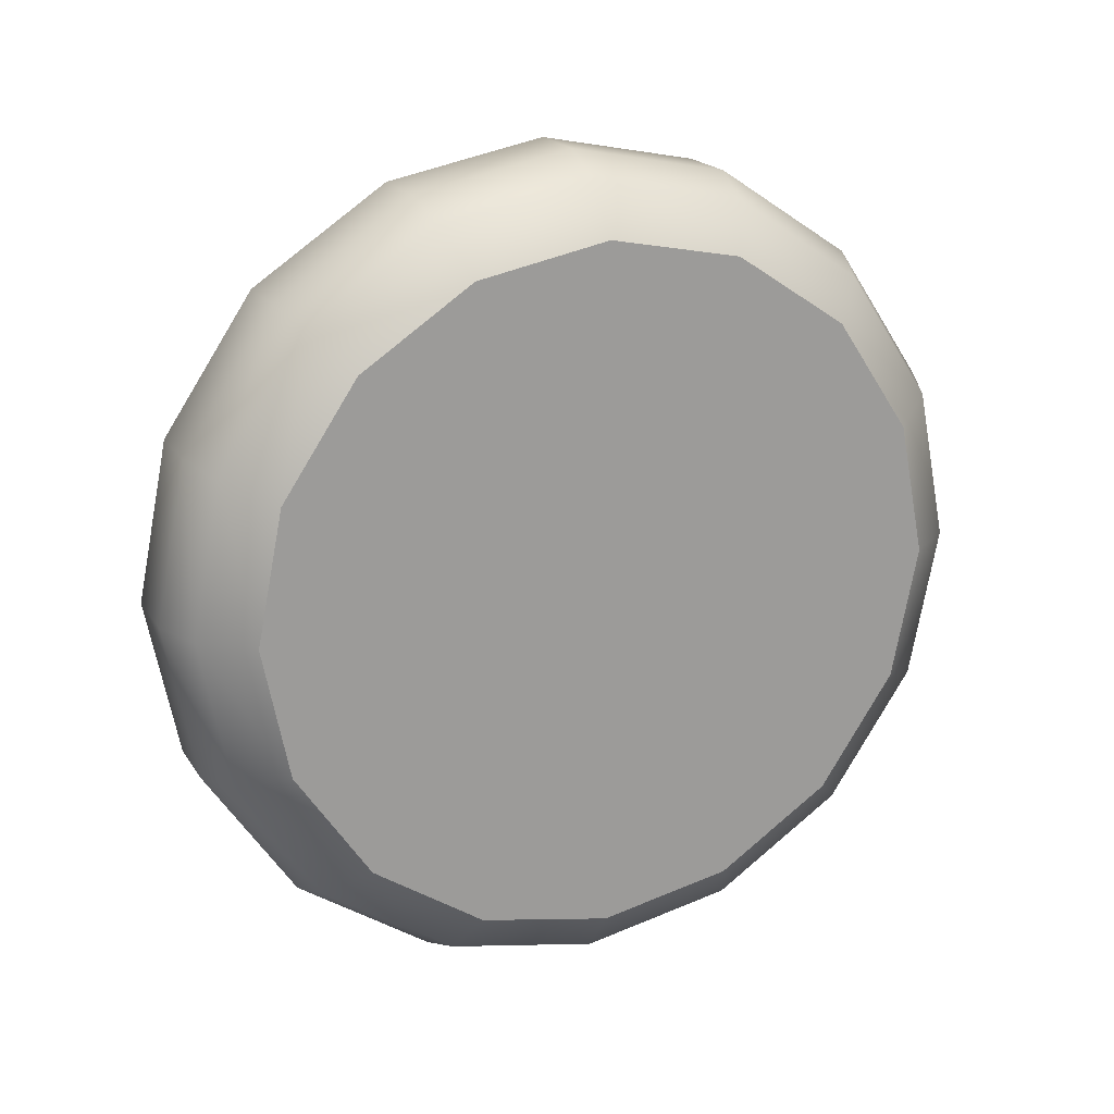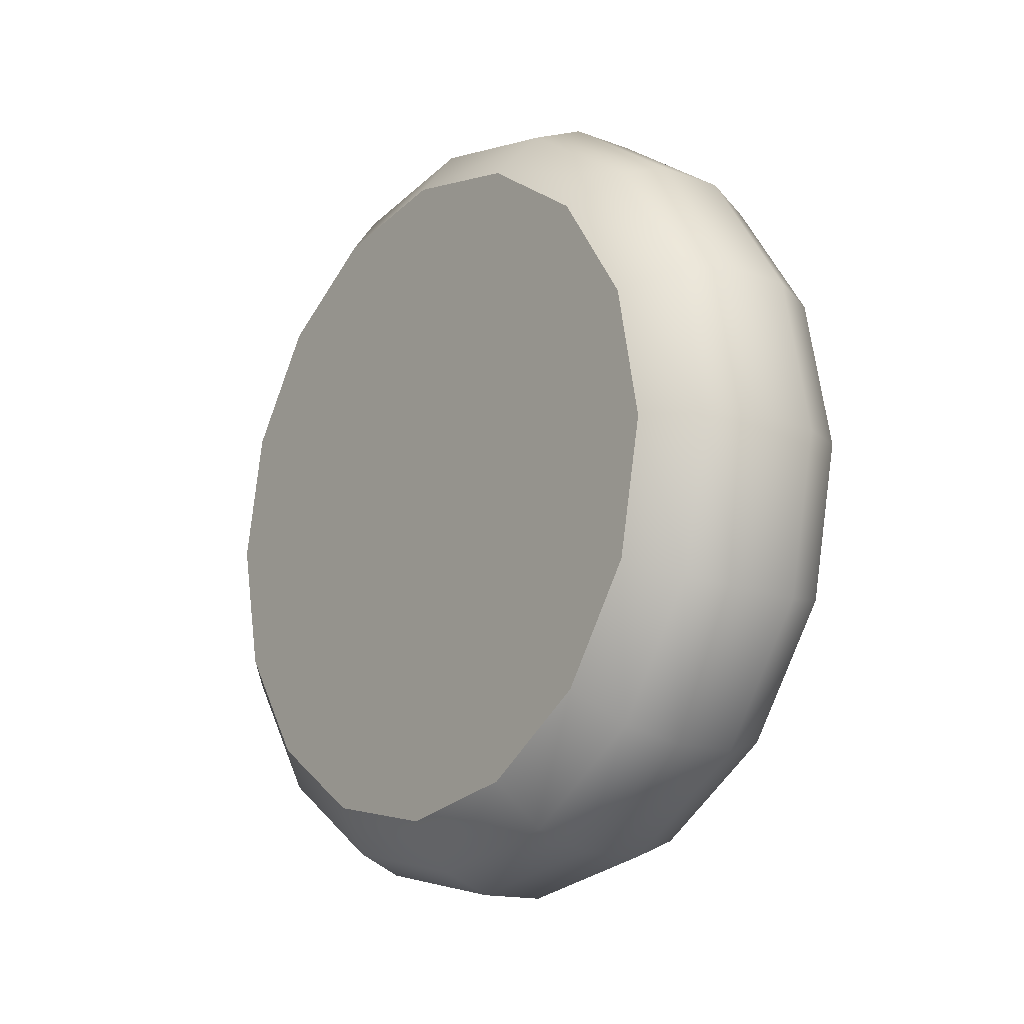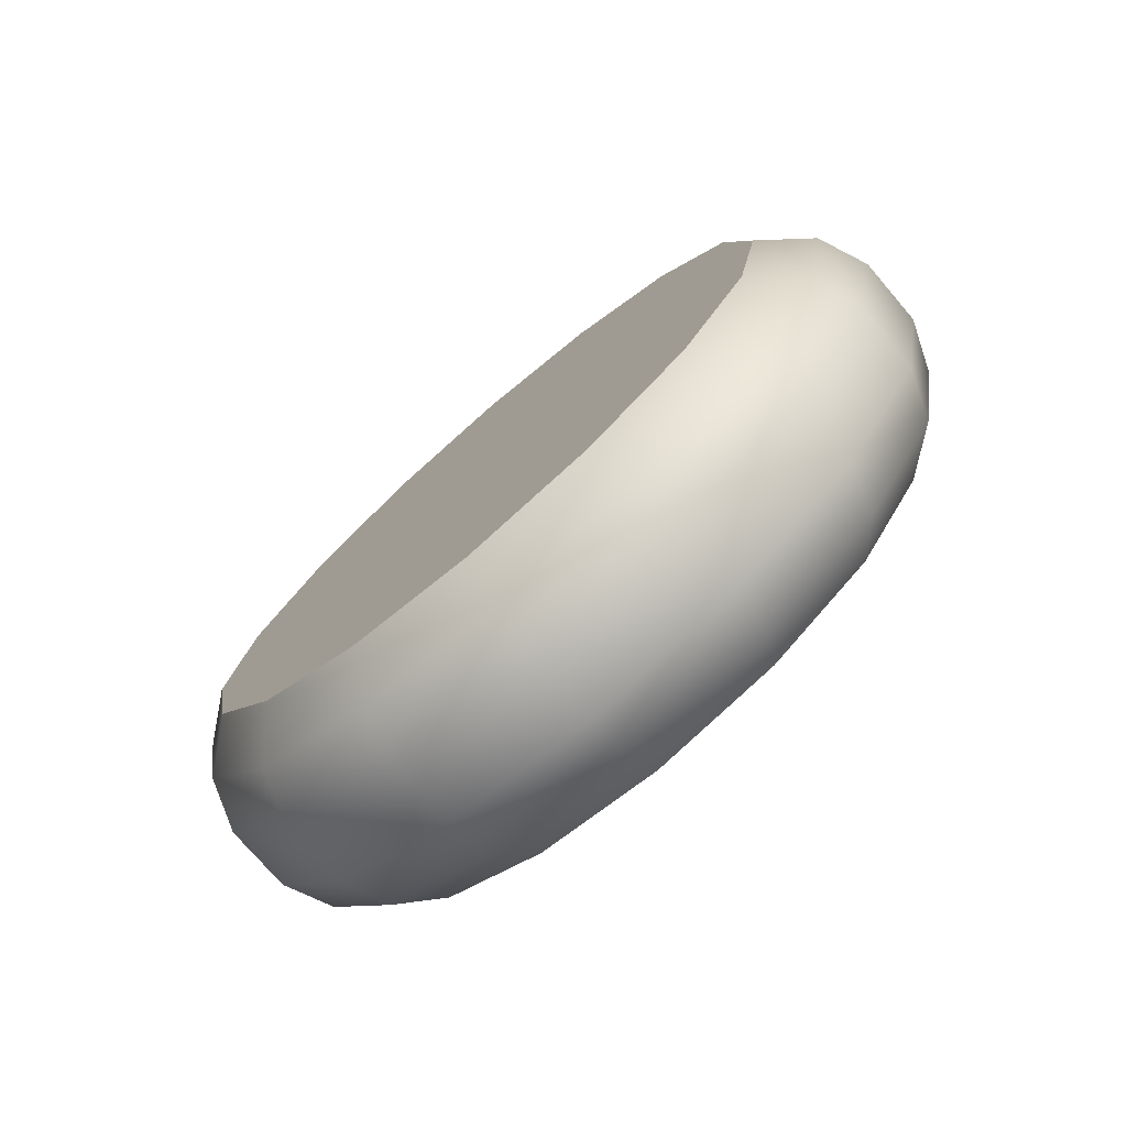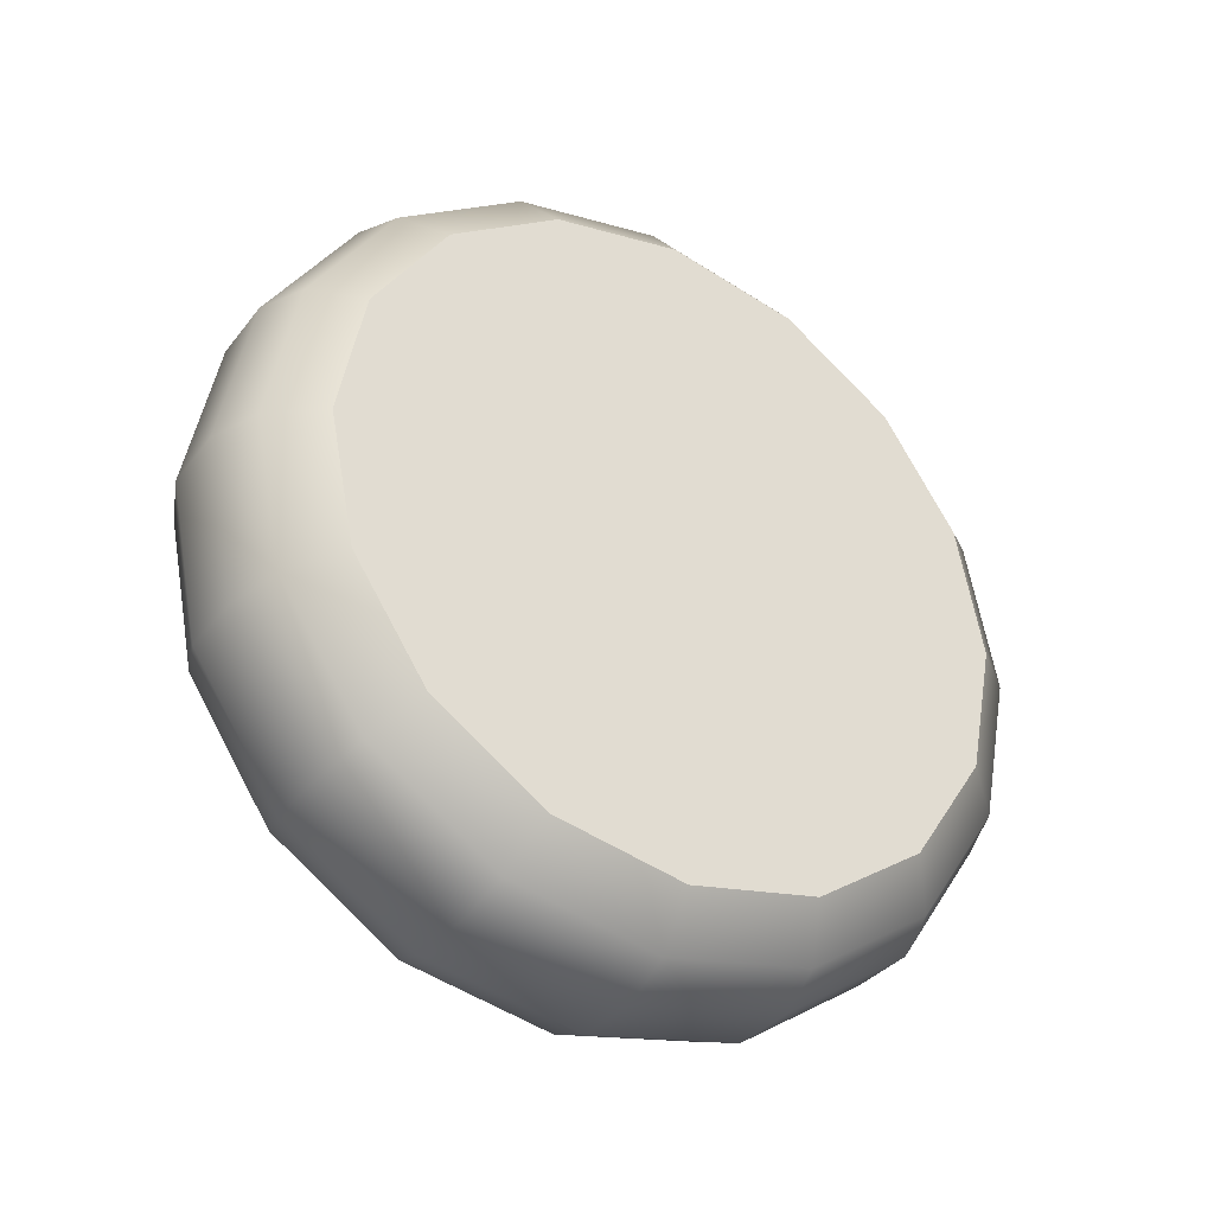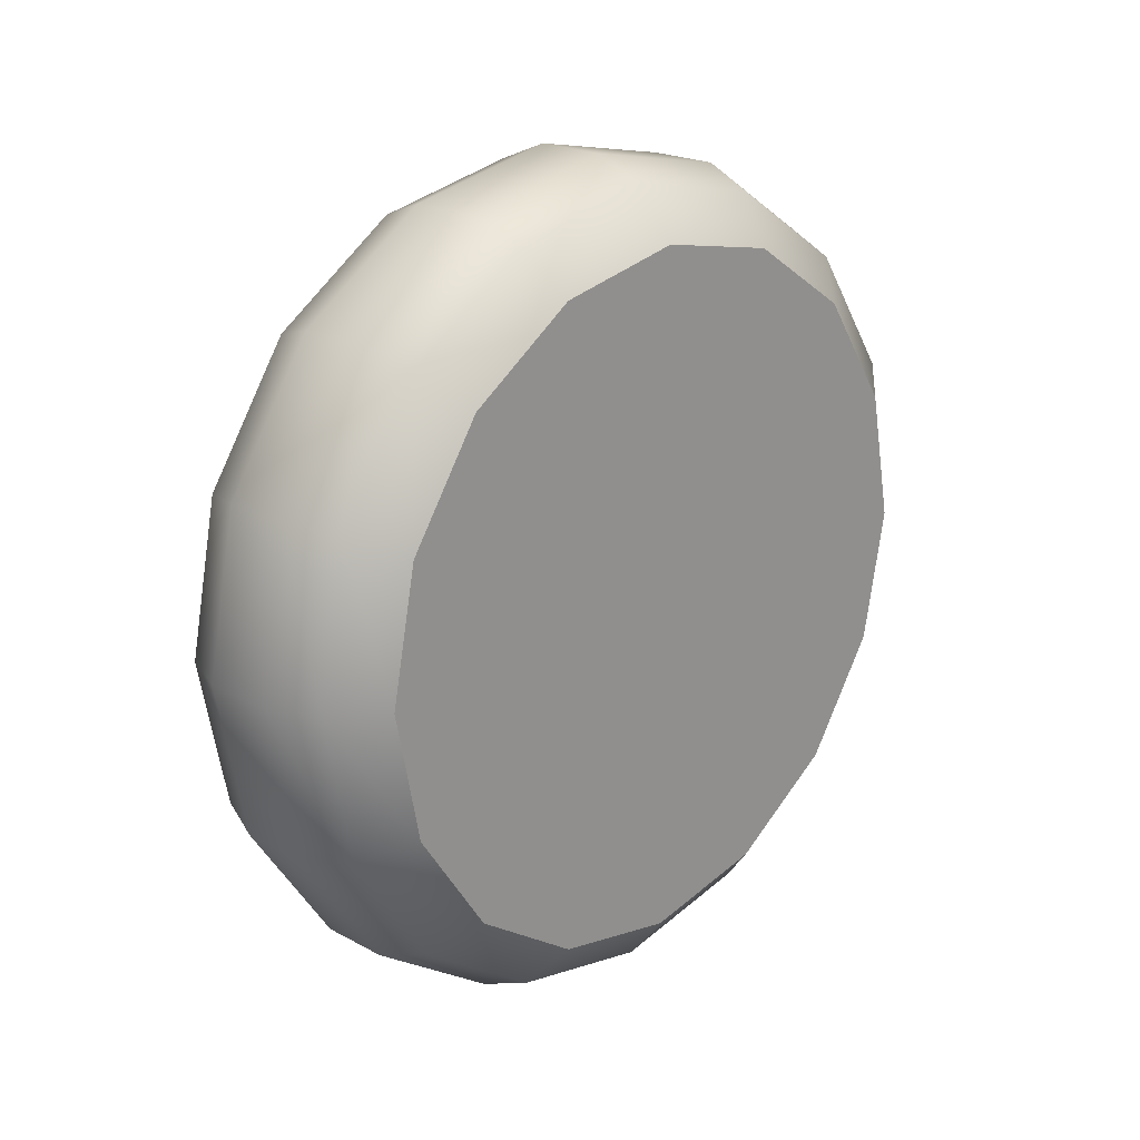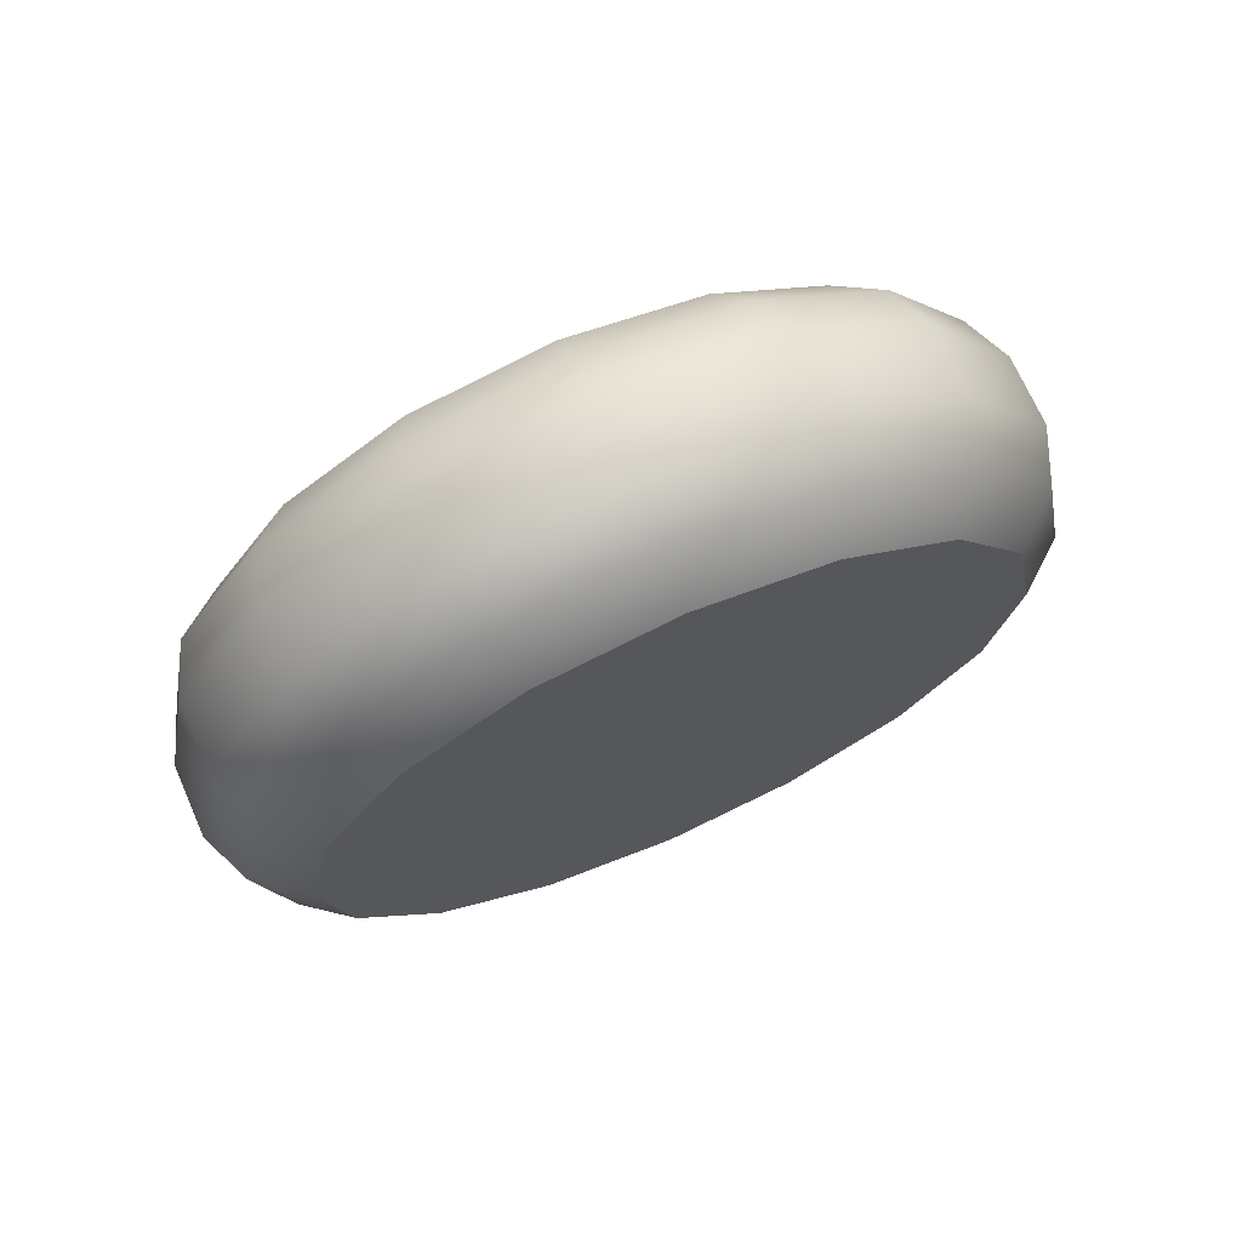
<metadata>
{"format":"obj","ext":"obj","renderer":"f3d","projection":"perspective","resolution":1024,"background":"white","views":[{"elev":19.6,"azim":-113.2,"up":"+Y"},{"elev":-15.0,"azim":-38.5,"up":"+Y"},{"elev":-75.6,"azim":-49.4,"up":"+Y"},{"elev":-34.6,"azim":57.9,"up":"+Y"},{"elev":21.3,"azim":-136.3,"up":"+Y"},{"elev":70.8,"azim":66.2,"up":"+Y"}]}
</metadata>
<code>
o RearWheel_Cylinder
v 0.3 -0 0.833
v 0.3 -0.3188 0.7696
v 0.3 -0.589 0.589
v 0.3 -0.7696 0.3188
v 0.3 -0.833 -1e-06
v 0.3 -0.7696 -0.3188
v 0.3 -0.589 -0.589
v 0.3 -0.3188 -0.7696
v 0.3 -0 -0.833
v 0.3 0.3188 -0.7696
v 0.3 0.589 -0.589
v 0.3 0.7696 -0.3188
v 0.3 0.833 -1e-06
v 0.3 0.7696 0.3188
v 0.3 0.589 0.589
v 0.3 0.3188 0.7696
v 0.0842 -0 1
v 0.2069 -0 0.95
v 0.0842 -0.3827 0.9239
v 0.2069 -0.3635 0.8777
v 0.08419 -0.7071 0.7071
v 0.2069 -0.6718 0.6718
v 0.08419 -0.9239 0.3827
v 0.2069 -0.8777 0.3635
v 0.08419 -1 -1e-06
v 0.2069 -0.95 -1e-06
v 0.08419 -0.9239 -0.3827
v 0.2069 -0.8777 -0.3635
v 0.08419 -0.7071 -0.7071
v 0.2069 -0.6718 -0.6718
v 0.0842 -0.3827 -0.9239
v 0.2069 -0.3635 -0.8777
v 0.0842 -0 -1
v 0.2069 -0 -0.95
v 0.0842 0.3827 -0.9239
v 0.2069 0.3635 -0.8777
v 0.0842 0.7071 -0.7071
v 0.2069 0.6718 -0.6718
v 0.0842 0.9239 -0.3827
v 0.2069 0.8777 -0.3635
v 0.0842 1 -1e-06
v 0.2069 0.95 -1e-06
v 0.0842 0.9239 0.3827
v 0.2069 0.8777 0.3635
v 0.0842 0.7071 0.7071
v 0.2069 0.6718 0.6718
v 0.0842 0.3827 0.9239
v 0.2069 0.3635 0.8777
v -0.3 0 0.833
v -0.3 -0.3188 0.7696
v -0.3 -0.589 0.589
v -0.3 -0.7696 0.3188
v -0.3 -0.833 -1e-06
v -0.3 -0.7696 -0.3188
v -0.3 -0.589 -0.589
v -0.3 -0.3188 -0.7696
v -0.3 0 -0.833
v -0.3 0.3188 -0.7696
v -0.3 0.589 -0.589
v -0.3 0.7696 -0.3188
v -0.3 0.833 -1e-06
v -0.3 0.7696 0.3188
v -0.3 0.589 0.589
v -0.3 0.3188 0.7696
v -0.0842 0 1
v -0.0842 -0.7071 0.7071
v -0.0842 -0.9239 0.3827
v -0.0842 -0.3827 -0.9239
v -0.08419 1 -1e-06
v -0.08419 0.7071 0.7071
v -0.0842 0.3827 0.9239
v -0.2069 0 0.95
v -0.0842 -0.3827 0.9239
v -0.2069 -0.3635 0.8777
v -0.2069 -0.6718 0.6718
v -0.2069 -0.8777 0.3635
v -0.0842 -1 -1e-06
v -0.2069 -0.95 -1e-06
v -0.0842 -0.9239 -0.3827
v -0.2069 -0.8777 -0.3635
v -0.0842 -0.7071 -0.7071
v -0.2069 -0.6718 -0.6718
v -0.2069 -0.3635 -0.8777
v -0.0842 -0 -1
v -0.2069 -0 -0.95
v -0.0842 0.3827 -0.9239
v -0.2069 0.3635 -0.8777
v -0.08419 0.7071 -0.7071
v -0.2069 0.6718 -0.6718
v -0.08419 0.9239 -0.3827
v -0.2069 0.8777 -0.3635
v -0.2069 0.95 -1e-06
v -0.08419 0.9239 0.3827
v -0.2069 0.8777 0.3635
v -0.2069 0.6718 0.6718
v -0.2069 0.3635 0.8777
v 0.3 -0.3188 0.7696
v 0.3 -0 0.833
v 0.3 -0.589 0.589
v 0.3 -0.7696 0.3188
v 0.3 -0.833 -1e-06
v 0.3 -0.7696 -0.3188
v 0.3 -0.589 -0.589
v 0.3 -0.3188 -0.7696
v 0.3 -0 -0.833
v 0.3 0.3188 -0.7696
v 0.3 0.589 -0.589
v 0.3 0.7696 -0.3188
v 0.3 0.833 -1e-06
v 0.3 0.7696 0.3188
v 0.3 0.589 0.589
v 0.3 0.3188 0.7696
v -0.3 -0.3188 0.7696
v -0.3 0 0.833
v -0.3 -0.589 0.589
v -0.3 -0.7696 0.3188
v -0.3 -0.833 -1e-06
v -0.3 -0.7696 -0.3188
v -0.3 -0.589 -0.589
v -0.3 -0.3188 -0.7696
v -0.3 0 -0.833
v -0.3 0.3188 -0.7696
v -0.3 0.589 -0.589
v -0.3 0.7696 -0.3188
v -0.3 0.833 -1e-06
v -0.3 0.7696 0.3188
v -0.3 0.589 0.589
v -0.3 0.3188 0.7696
f 18 20 2
f 20 22 3
f 22 24 4
f 24 26 5
f 26 28 6
f 28 30 7
f 30 32 8
f 32 34 9
f 34 36 10
f 36 38 11
f 38 40 11
f 40 42 13
f 42 44 14
f 44 46 15
f 97 99 98
f 48 18 1
f 46 48 112
f 17 19 20
f 19 21 22
f 66 67 21
f 21 23 24
f 23 25 26
f 25 27 28
f 27 29 30
f 29 31 32
f 31 33 34
f 33 35 36
f 35 37 38
f 37 39 40
f 39 41 42
f 41 43 44
f 43 45 46
f 71 65 17
f 47 17 18
f 70 71 47
f 45 47 48
f 72 49 74
f 74 50 75
f 75 51 76
f 76 52 78
f 78 53 80
f 80 54 82
f 82 55 83
f 83 56 85
f 85 57 87
f 87 58 89
f 89 59 60
f 91 60 92
f 92 61 94
f 94 62 95
f 113 114 115
f 96 128 72
f 95 63 96
f 77 78 79
f 79 80 81
f 84 85 86
f 86 87 88
f 88 89 90
f 86 88 37
f 68 84 31
f 69 93 43
f 88 90 39
f 66 75 67
f 93 70 45
f 69 92 93
f 68 83 84
f 71 96 65
f 65 73 17
f 79 81 27
f 67 77 23
f 90 69 41
f 84 86 35
f 67 76 77
f 65 72 73
f 93 94 70
f 90 91 69
f 70 95 71
f 73 66 19
f 81 68 29
f 77 79 25
f 81 82 68
f 73 74 66
f 1 18 2
f 2 20 3
f 3 22 4
f 4 24 5
f 5 26 6
f 6 28 7
f 7 30 8
f 8 32 9
f 9 34 10
f 10 36 11
f 40 12 11
f 12 40 13
f 13 42 14
f 14 44 15
f 99 100 98
f 100 101 98
f 101 102 98
f 102 103 98
f 103 104 98
f 104 105 98
f 105 106 98
f 106 107 98
f 107 108 98
f 108 109 98
f 109 110 98
f 110 111 98
f 111 16 98
f 112 48 1
f 15 46 112
f 18 17 20
f 20 19 22
f 67 23 21
f 22 21 24
f 24 23 26
f 26 25 28
f 28 27 30
f 30 29 32
f 32 31 34
f 34 33 36
f 36 35 38
f 38 37 40
f 40 39 42
f 42 41 44
f 44 43 46
f 47 71 17
f 48 47 18
f 45 70 47
f 46 45 48
f 49 50 74
f 50 51 75
f 51 52 76
f 52 53 78
f 53 54 80
f 54 55 82
f 55 56 83
f 56 57 85
f 57 58 87
f 58 59 89
f 91 89 60
f 60 61 92
f 61 62 94
f 62 63 95
f 124 126 125
f 116 118 117
f 124 127 126
f 123 127 124
f 64 127 123
f 64 123 122
f 114 64 122
f 115 114 122
f 116 115 122
f 118 116 122
f 119 118 120
f 118 122 121
f 120 118 121
f 128 49 72
f 63 128 96
f 78 80 79
f 80 82 81
f 85 87 86
f 87 89 88
f 89 91 90
f 35 86 37
f 84 33 31
f 41 69 43
f 37 88 39
f 75 76 67
f 43 93 45
f 92 94 93
f 83 85 84
f 96 72 65
f 73 19 17
f 81 29 27
f 77 25 23
f 39 90 41
f 33 84 35
f 76 78 77
f 72 74 73
f 94 95 70
f 91 92 69
f 95 96 71
f 66 21 19
f 68 31 29
f 79 27 25
f 82 83 68
f 74 75 66

</code>
